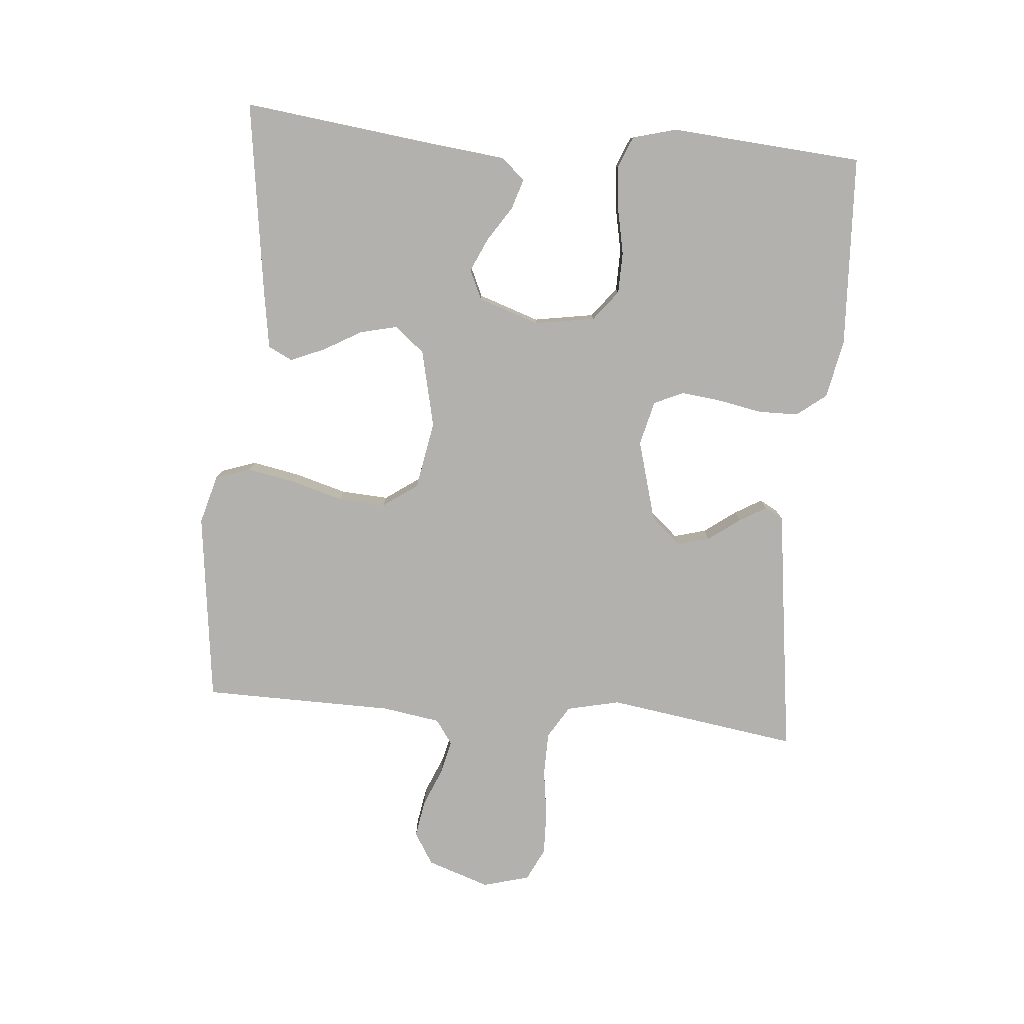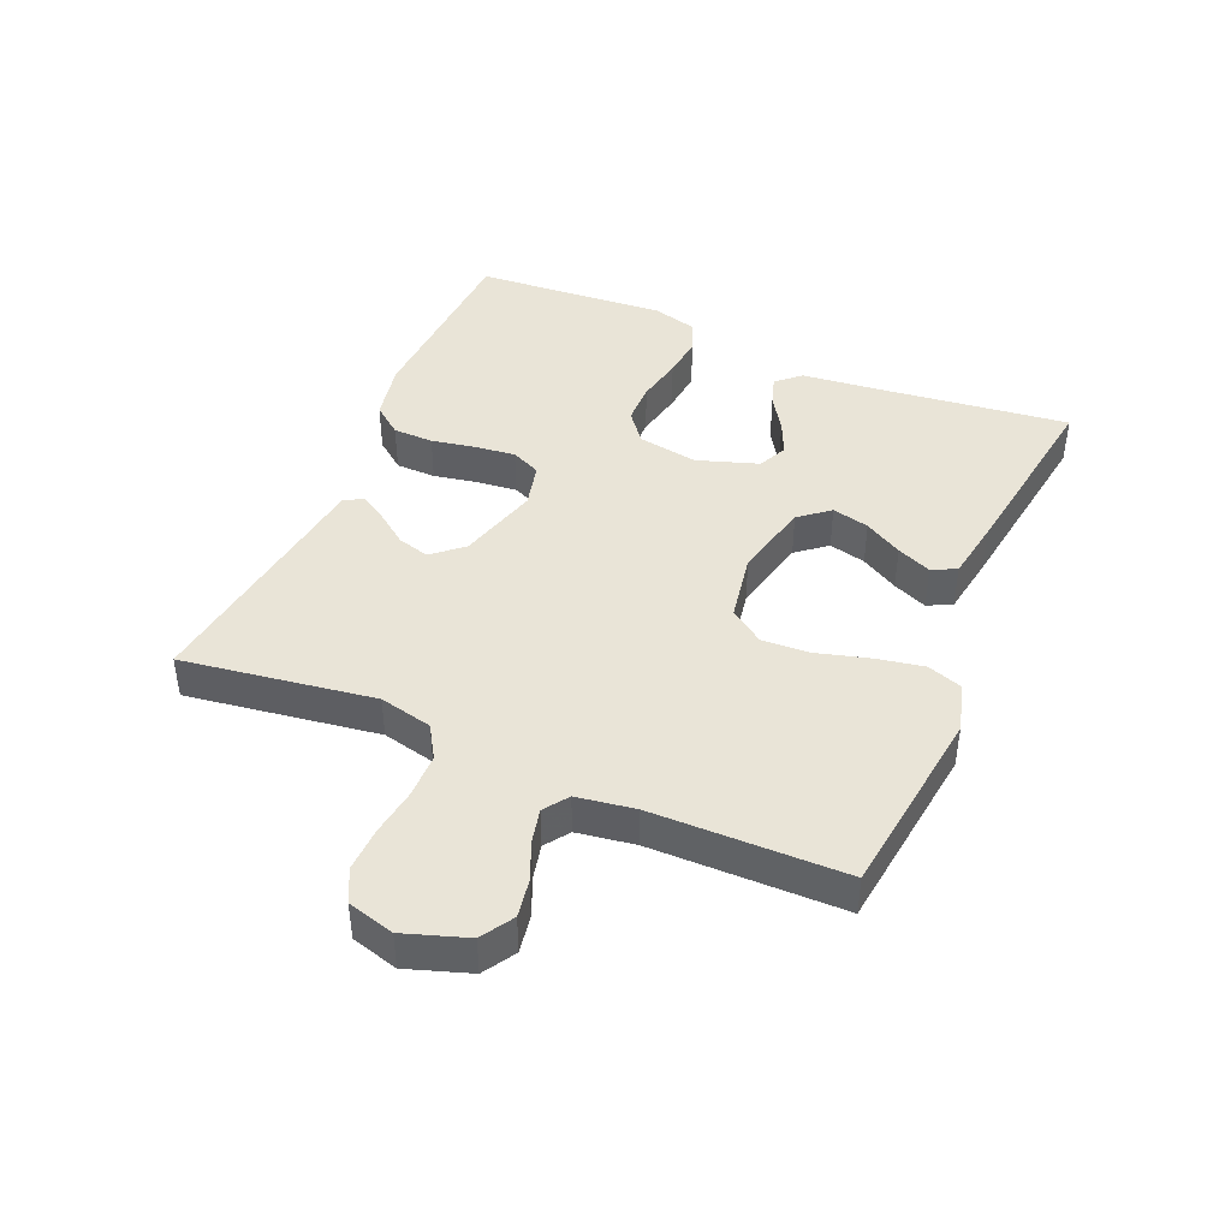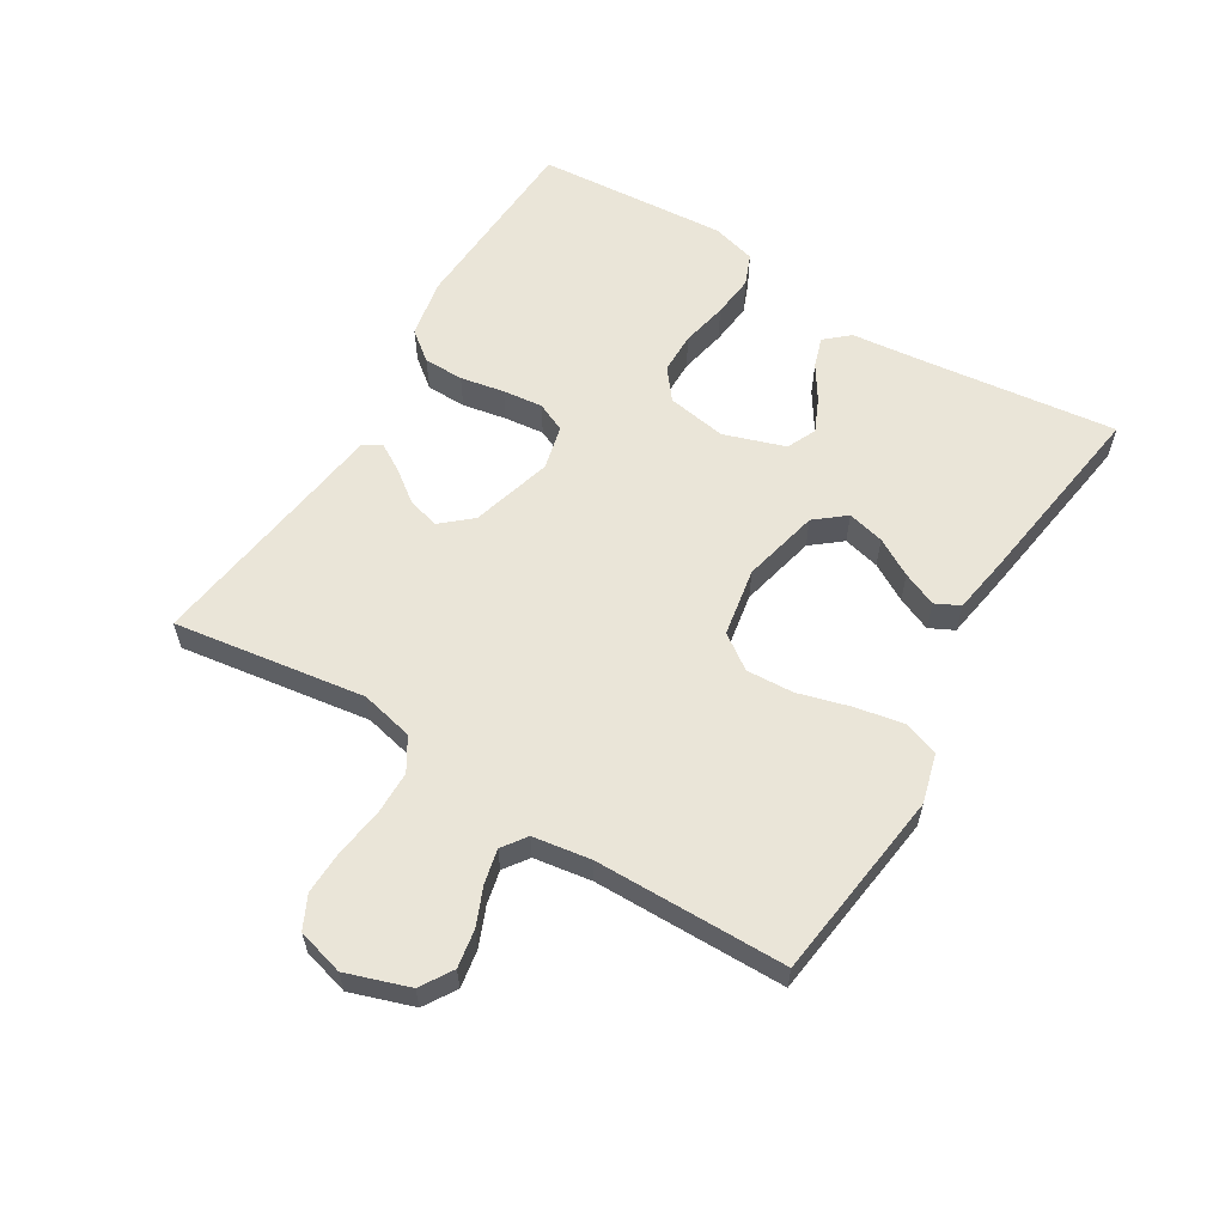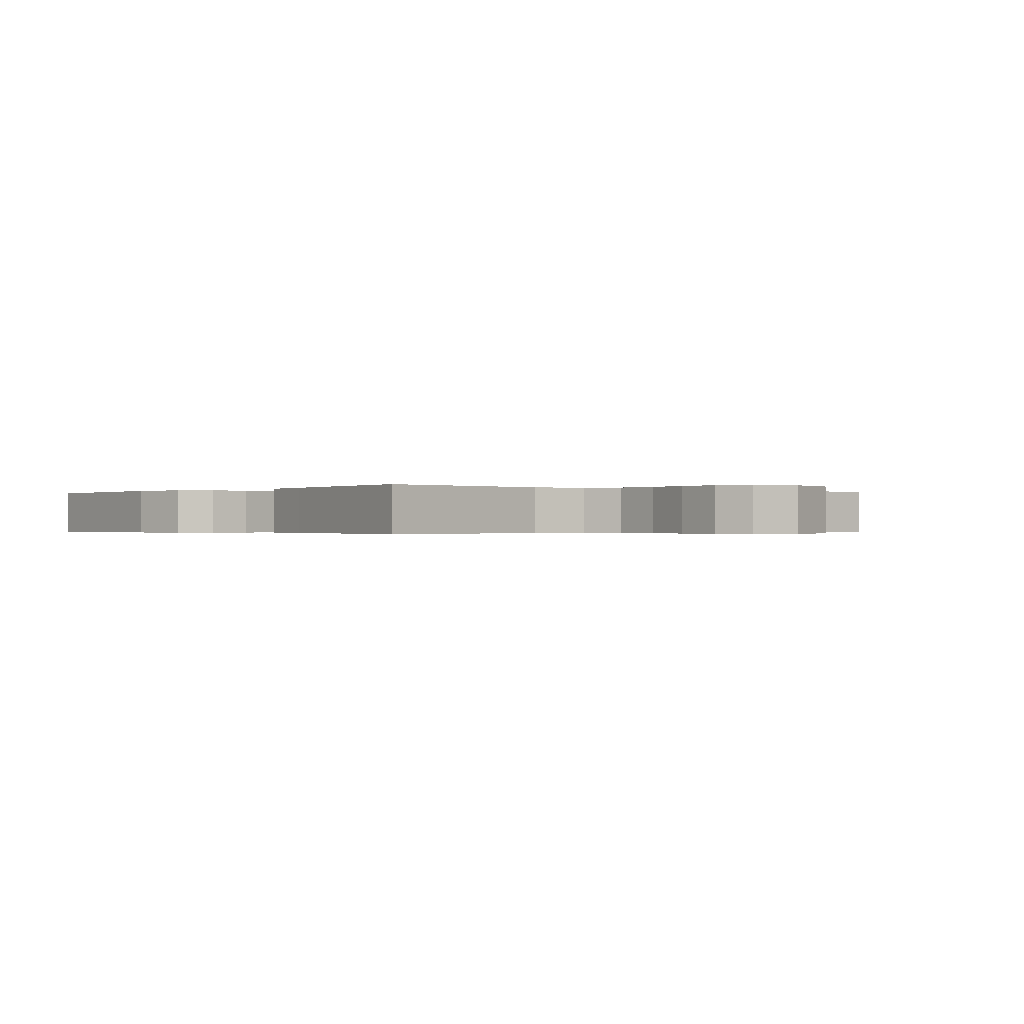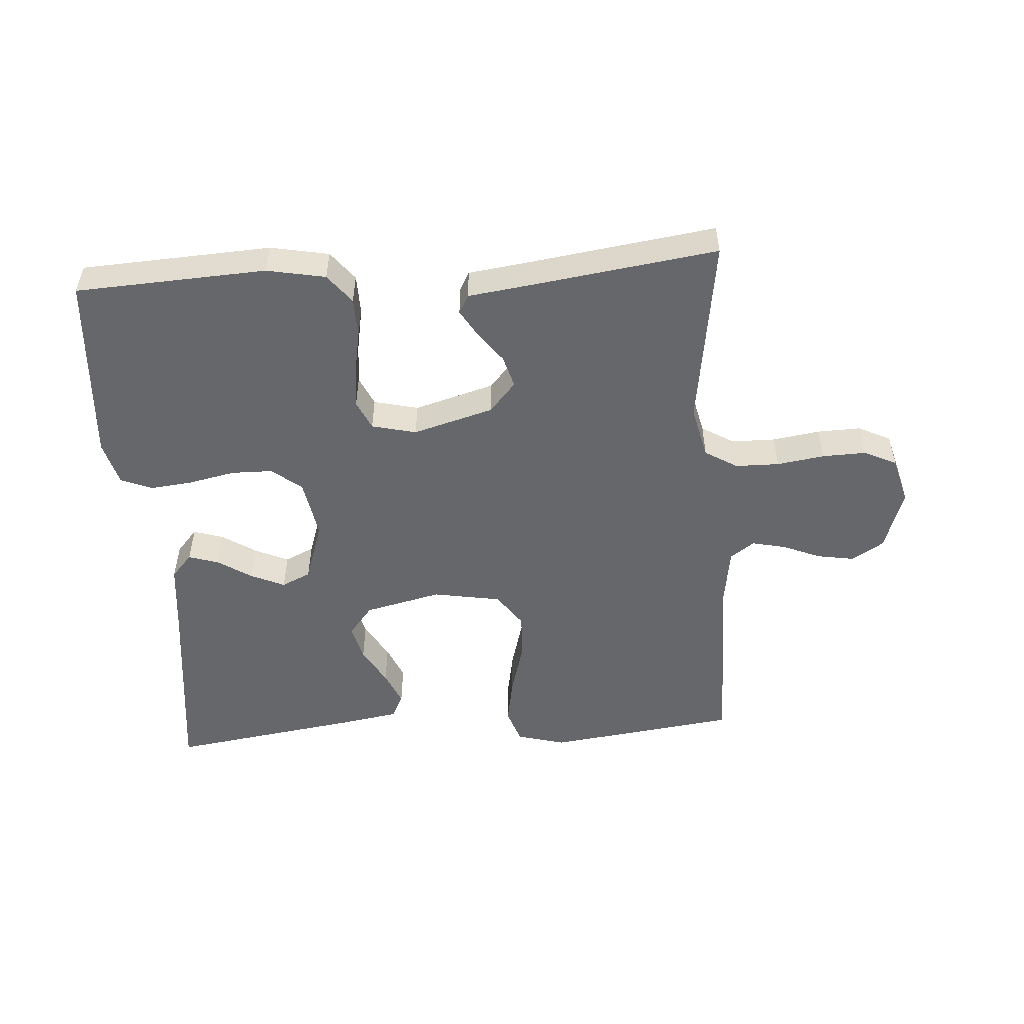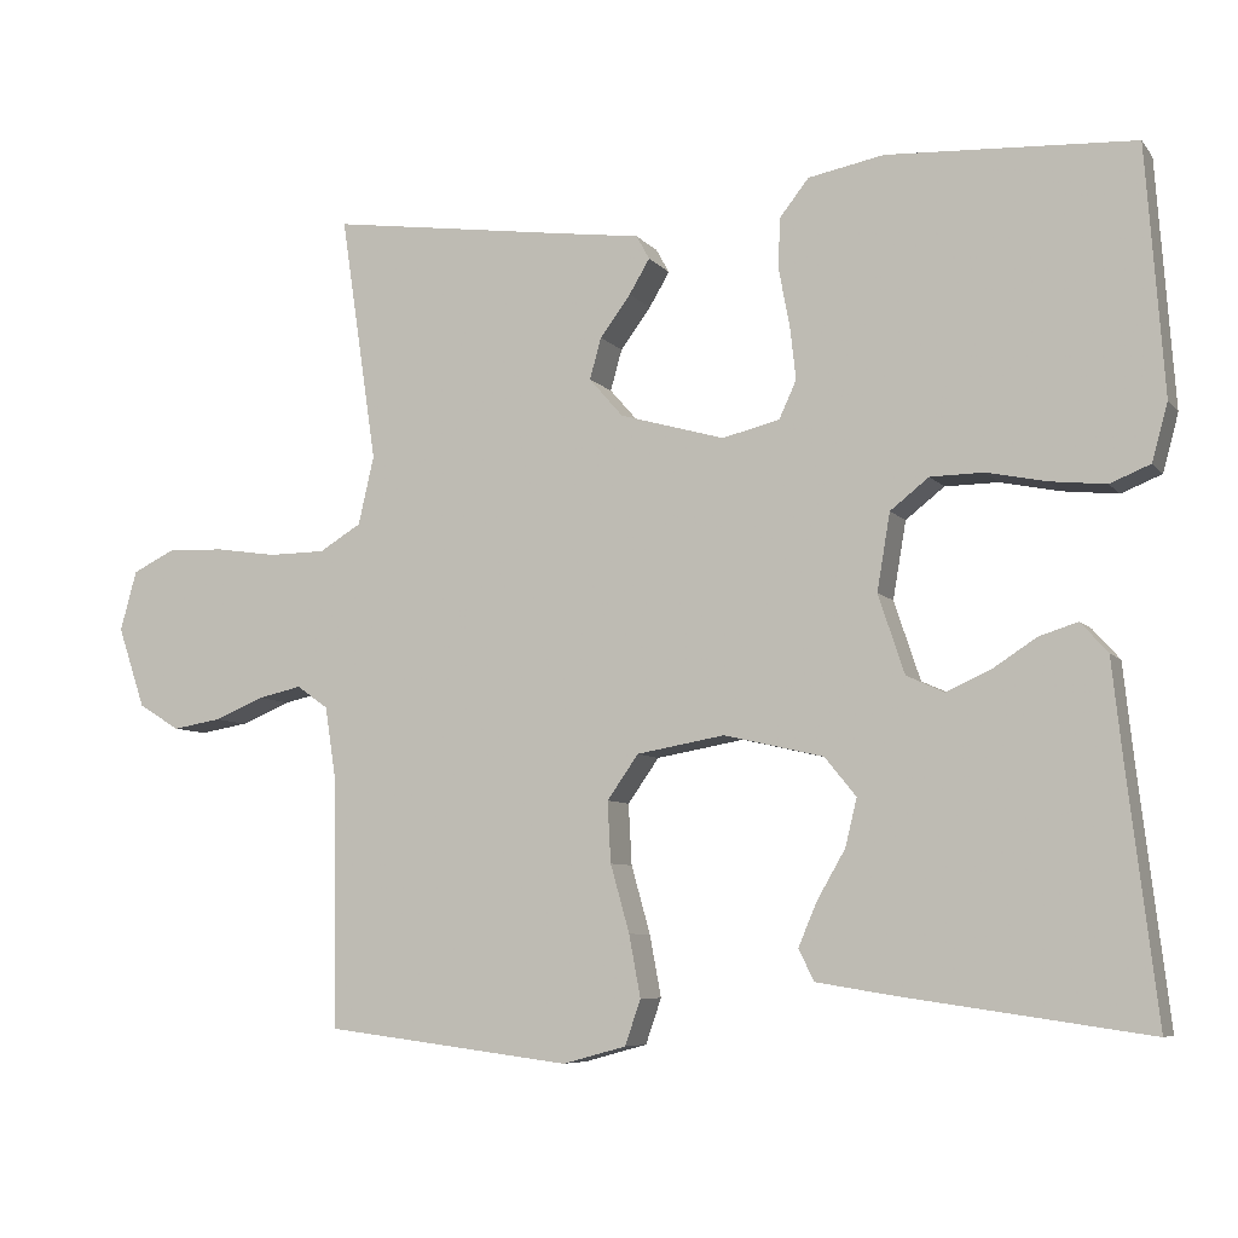
<metadata>
{"format":"obj","ext":"obj","renderer":"f3d","projection":"perspective","resolution":1024,"background":"white","views":[{"elev":-79.2,"azim":-95.1,"up":"+Y"},{"elev":43.1,"azim":113.2,"up":"+Y"},{"elev":59.4,"azim":121.3,"up":"+Y"},{"elev":-0.4,"azim":50.6,"up":"+Y"},{"elev":-52.0,"azim":4.1,"up":"+Y"},{"elev":-7.0,"azim":-159.1,"up":"+Z"}]}
</metadata>
<code>
v -0.5 0.07 -0.5
v -0.464 0.07 -0.2
v -0.451 0.07 -0.08
v -0.418 0.07 -0.043
v -0.371 0.07 -0.058
v -0.317 0.07 -0.093
v -0.264 0.07 -0.117
v -0.218 0.07 -0.096
v -0.186 0.07 0
v -0.202 0.07 0.094
v -0.249 0.07 0.131
v -0.314 0.07 0.132
v -0.387 0.07 0.117
v -0.454 0.07 0.11
v -0.503 0.07 0.13
v -0.522 0.07 0.2
v -0.5 0.07 0.5
v -0.2 0.07 0.515
v -0.108 0.07 0.497
v -0.072 0.07 0.451
v -0.071 0.07 0.388
v -0.084 0.07 0.319
v -0.091 0.07 0.256
v -0.07 0.07 0.21
v 0 0.07 0.193
v 0.127 0.07 0.229
v 0.168 0.07 0.276
v 0.154 0.07 0.326
v 0.117 0.07 0.376
v 0.092 0.07 0.418
v 0.108 0.07 0.447
v 0.2 0.07 0.459
v 0.5 0.07 0.5
v 0.456 0.07 0.2
v 0.475 0.07 0.117
v 0.526 0.07 0.086
v 0.595 0.07 0.085
v 0.67 0.07 0.096
v 0.739 0.07 0.098
v 0.79 0.07 0.073
v 0.81 0.07 0
v 0.777 0.07 -0.098
v 0.727 0.07 -0.129
v 0.668 0.07 -0.119
v 0.608 0.07 -0.094
v 0.555 0.07 -0.082
v 0.517 0.07 -0.109
v 0.503 0.07 -0.2
v 0.5 0.07 -0.5
v 0.2 0.07 -0.538
v 0.123 0.07 -0.517
v 0.104 0.07 -0.462
v 0.118 0.07 -0.387
v 0.141 0.07 -0.305
v 0.145 0.07 -0.231
v 0.107 0.07 -0.177
v 0 0.07 -0.158
v -0.121 0.07 -0.186
v -0.159 0.07 -0.233
v -0.145 0.07 -0.291
v -0.111 0.07 -0.35
v -0.088 0.07 -0.404
v -0.107 0.07 -0.442
v -0.2 0.07 -0.457
v -0.5 0 -0.5
v -0.464 0 -0.2
v -0.451 0 -0.08
v -0.418 0 -0.043
v -0.371 0 -0.058
v -0.317 0 -0.093
v -0.264 0 -0.117
v -0.218 0 -0.096
v -0.186 0 0
v -0.202 0 0.094
v -0.249 0 0.131
v -0.314 0 0.132
v -0.387 0 0.117
v -0.454 0 0.11
v -0.503 0 0.13
v -0.522 0 0.2
v -0.5 0 0.5
v -0.2 0 0.515
v -0.108 0 0.497
v -0.072 0 0.451
v -0.071 0 0.388
v -0.084 0 0.319
v -0.091 0 0.256
v -0.07 0 0.21
v 0 0 0.193
v 0.127 0 0.229
v 0.168 0 0.276
v 0.154 0 0.326
v 0.117 0 0.376
v 0.092 0 0.418
v 0.108 0 0.447
v 0.2 0 0.459
v 0.5 0 0.5
v 0.456 0 0.2
v 0.475 0 0.117
v 0.526 0 0.086
v 0.595 0 0.085
v 0.67 0 0.096
v 0.739 0 0.098
v 0.79 0 0.073
v 0.81 0 0
v 0.777 0 -0.098
v 0.727 0 -0.129
v 0.668 0 -0.119
v 0.608 0 -0.094
v 0.555 0 -0.082
v 0.517 0 -0.109
v 0.503 0 -0.2
v 0.5 0 -0.5
v 0.2 0 -0.538
v 0.123 0 -0.517
v 0.104 0 -0.462
v 0.118 0 -0.387
v 0.141 0 -0.305
v 0.145 0 -0.231
v 0.107 0 -0.177
v 0 0 -0.158
v -0.121 0 -0.186
v -0.159 0 -0.233
v -0.145 0 -0.291
v -0.111 0 -0.35
v -0.088 0 -0.404
v -0.107 0 -0.442
v -0.2 0 -0.457
f 64 1 2
f 63 64 2
f 62 63 2
f 61 62 2
f 60 61 2
f 4 5 6
f 3 4 6
f 2 3 6
f 60 2 6
f 59 60 6
f 58 59 6 7
f 57 58 7 8
f 56 57 8 9
f 52 53 54
f 51 52 54
f 50 51 54
f 49 50 54
f 48 49 54
f 47 48 54 55
f 46 47 55 56
f 43 44 45
f 42 43 45
f 41 42 45
f 40 41 45
f 39 40 45
f 38 39 45
f 37 38 45
f 36 37 45 46
f 56 9 10
f 46 56 10
f 36 46 10
f 35 36 10
f 32 33 34
f 32 34 35
f 31 32 35
f 30 31 35
f 29 30 35
f 28 29 35
f 20 21 22
f 19 20 22
f 18 19 22
f 17 18 22
f 16 17 22
f 15 16 22
f 14 15 22
f 13 14 22
f 12 13 22
f 11 12 22 23
f 10 11 23 24
f 27 28 35
f 26 27 35
f 25 26 35 10
f 10 24 25
f 66 65 128
f 66 128 127
f 66 127 126
f 66 126 125
f 66 125 124
f 70 69 68
f 70 68 67
f 70 67 66
f 70 66 124
f 70 124 123
f 71 70 123 122
f 72 71 122 121
f 73 72 121 120
f 118 117 116
f 118 116 115
f 118 115 114
f 118 114 113
f 118 113 112
f 119 118 112 111
f 120 119 111 110
f 109 108 107
f 109 107 106
f 109 106 105
f 109 105 104
f 109 104 103
f 109 103 102
f 109 102 101
f 110 109 101 100
f 74 73 120
f 74 120 110
f 74 110 100
f 74 100 99
f 98 97 96
f 99 98 96
f 99 96 95
f 99 95 94
f 99 94 93
f 99 93 92
f 86 85 84
f 86 84 83
f 86 83 82
f 86 82 81
f 86 81 80
f 86 80 79
f 86 79 78
f 86 78 77
f 86 77 76
f 87 86 76 75
f 88 87 75 74
f 99 92 91
f 99 91 90
f 74 99 90 89
f 89 88 74
f 1 65 66 2
f 2 66 67 3
f 3 67 68 4
f 4 68 69 5
f 5 69 70 6
f 6 70 71 7
f 7 71 72 8
f 8 72 73 9
f 9 73 74 10
f 10 74 75 11
f 11 75 76 12
f 12 76 77 13
f 13 77 78 14
f 14 78 79 15
f 15 79 80 16
f 16 80 81 17
f 17 81 82 18
f 18 82 83 19
f 19 83 84 20
f 20 84 85 21
f 21 85 86 22
f 22 86 87 23
f 23 87 88 24
f 24 88 89 25
f 25 89 90 26
f 26 90 91 27
f 27 91 92 28
f 28 92 93 29
f 29 93 94 30
f 30 94 95 31
f 31 95 96 32
f 32 96 97 33
f 33 97 98 34
f 34 98 99 35
f 35 99 100 36
f 36 100 101 37
f 37 101 102 38
f 38 102 103 39
f 39 103 104 40
f 40 104 105 41
f 41 105 106 42
f 42 106 107 43
f 43 107 108 44
f 44 108 109 45
f 45 109 110 46
f 46 110 111 47
f 47 111 112 48
f 48 112 113 49
f 49 113 114 50
f 50 114 115 51
f 51 115 116 52
f 52 116 117 53
f 53 117 118 54
f 54 118 119 55
f 55 119 120 56
f 56 120 121 57
f 57 121 122 58
f 58 122 123 59
f 59 123 124 60
f 60 124 125 61
f 61 125 126 62
f 62 126 127 63
f 63 127 128 64
f 64 128 65 1

</code>
